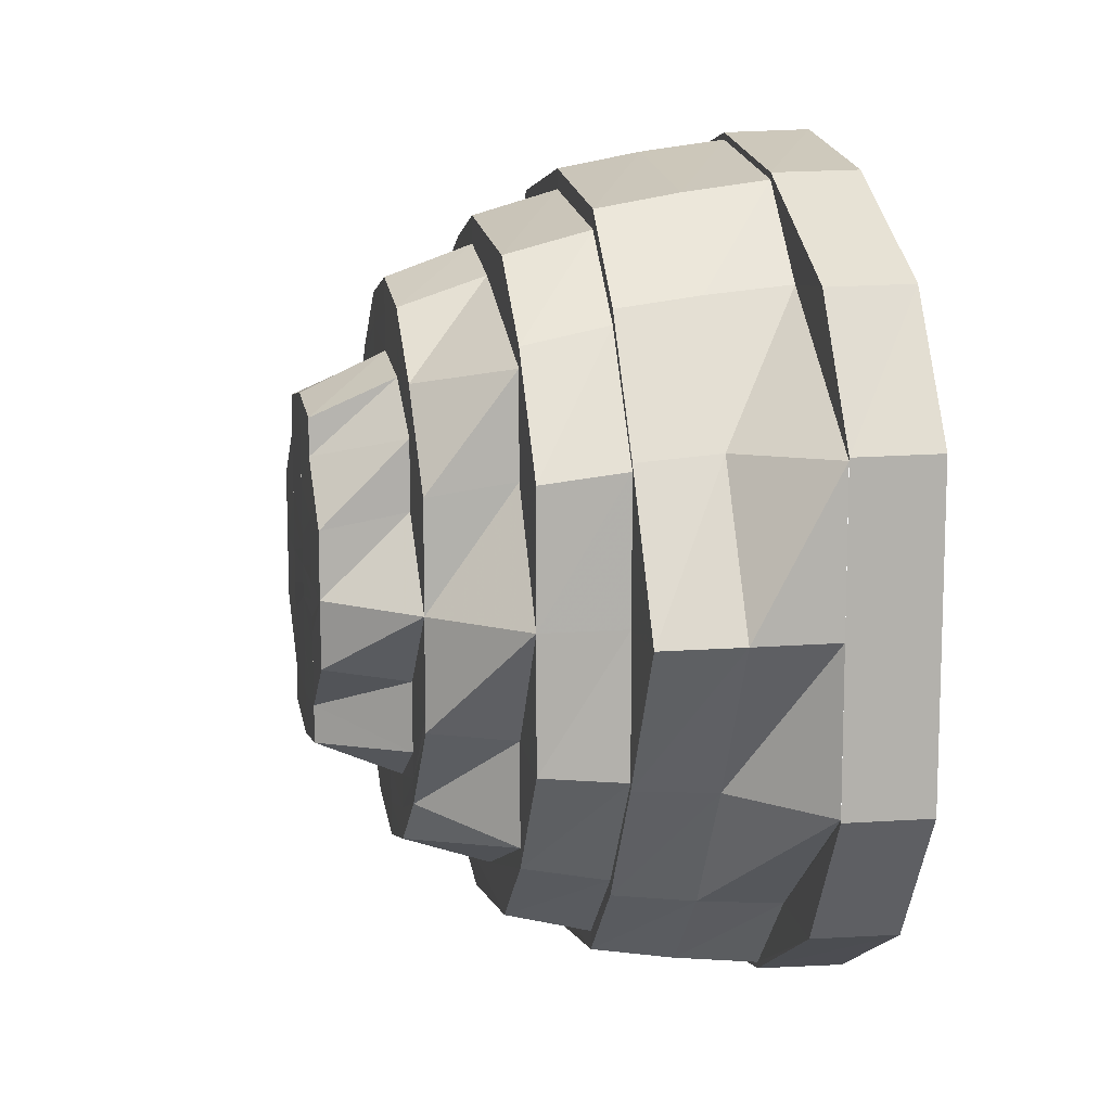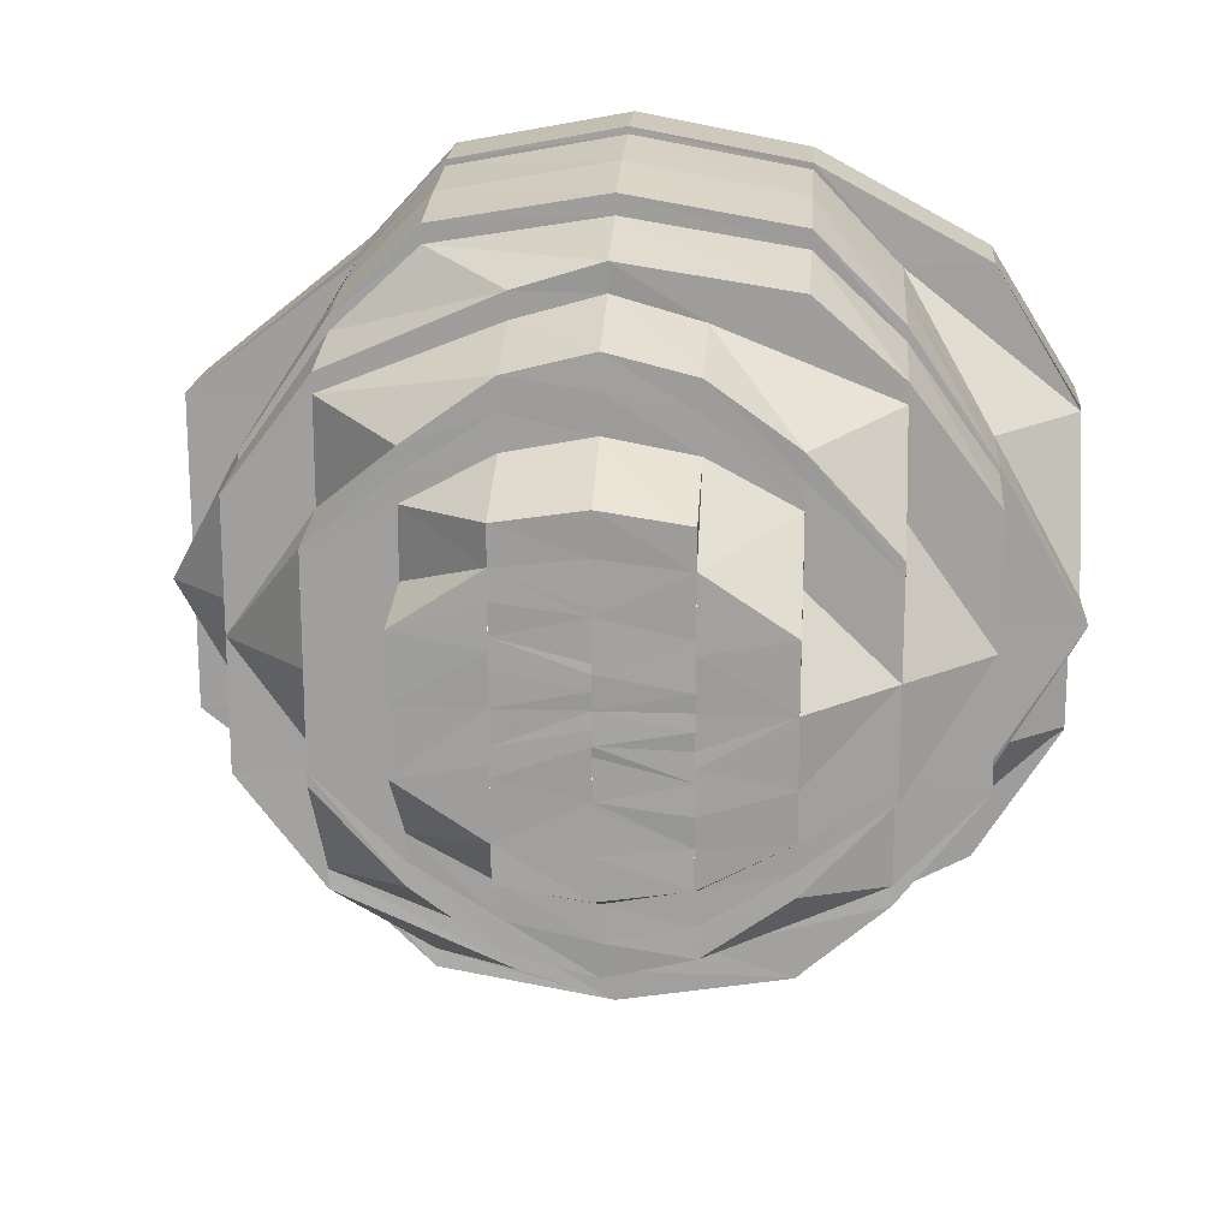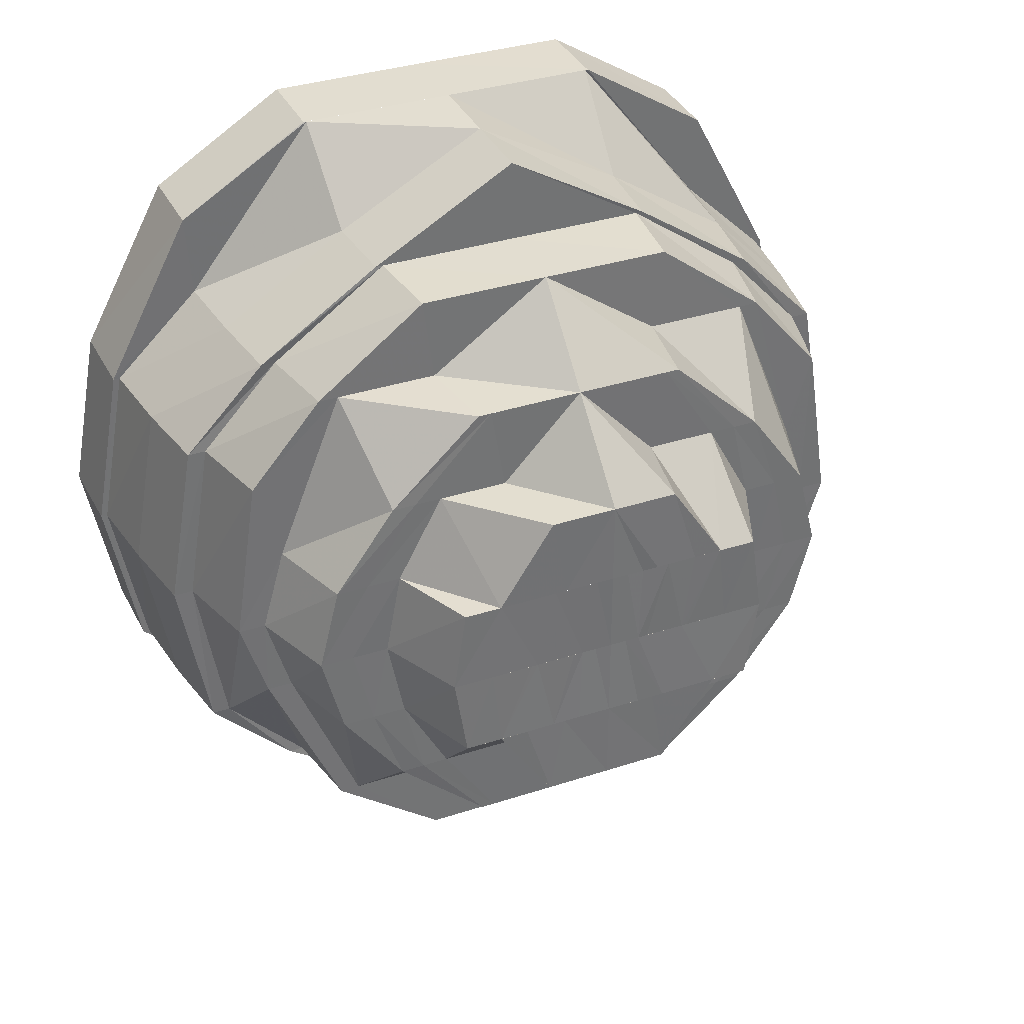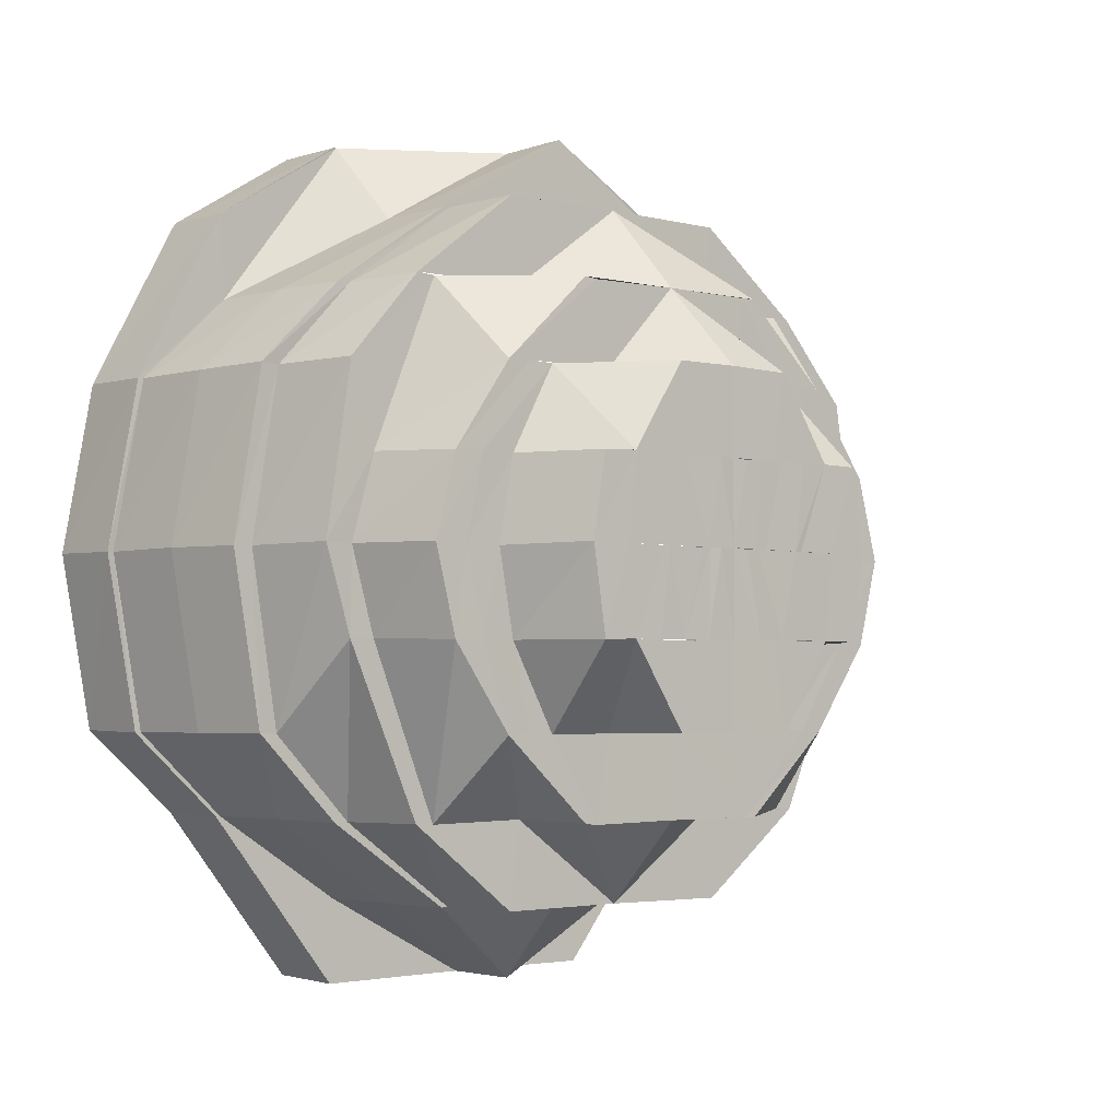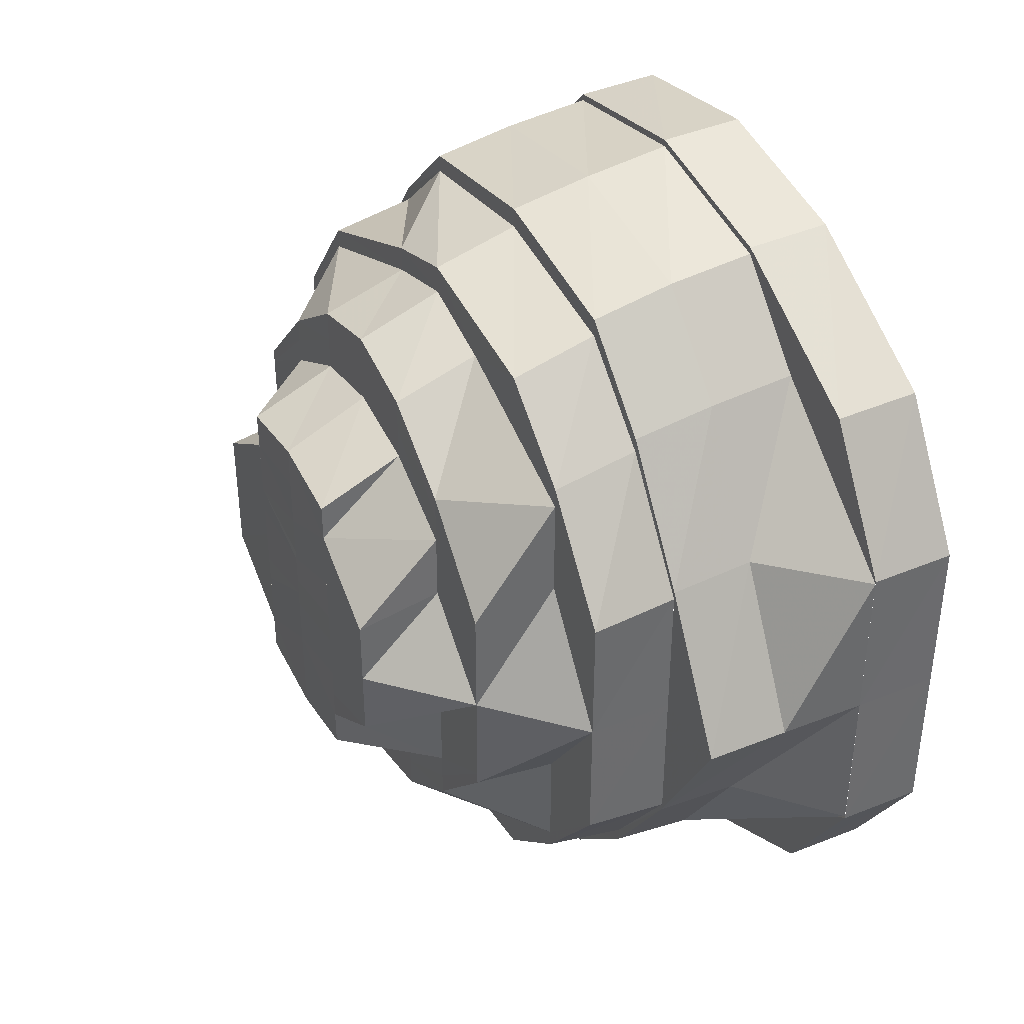
<metadata>
{"format":"obj","ext":"obj","renderer":"f3d","projection":"perspective","resolution":1024,"background":"white","views":[{"elev":11.2,"azim":169.0,"up":"+Z"},{"elev":17.9,"azim":94.3,"up":"+Z"},{"elev":35.6,"azim":66.8,"up":"+Y"},{"elev":-2.9,"azim":50.3,"up":"+Y"},{"elev":38.9,"azim":153.3,"up":"+Z"}]}
</metadata>
<code>
o 10888
v 2175 1862 7.883
v 2175 1862 7.902
v 2175 1862 7.883
v 2175 1862 7.902
v 2175 1862 7.918
v 2175 1862 7.864
v 2175 1862 7.864
v 2175 1862 7.849
v 2175 1862 7.864
v 2175 1862 7.848
v 2175 1862 7.864
v 2175 1862 7.838
v 2175 1862 7.848
v 2175 1862 7.848
v 2175 1862 7.838
v 2175 1862 7.835
v 2175 1862 7.838
v 2175 1862 7.837
v 2175 1862 7.834
v 2175 1862 7.838
v 2175 1862 7.834
v 2175 1862 7.833
v 2175 1862 7.838
v 2175 1862 7.849
v 2175 1862 7.838
v 2175 1862 7.837
v 2175 1862 7.848
v 2175 1862 7.864
v 2175 1862 7.848
v 2175 1862 7.848
v 2175 1862 7.864
v 2175 1862 7.883
v 2175 1862 7.864
v 2175 1862 7.864
v 2175 1862 7.864
v 2175 1862 7.883
v 2175 1862 7.848
v 2175 1862 7.864
v 2175 1862 7.838
v 2175 1862 7.849
v 2175 1862 7.834
v 2175 1862 7.838
v 2175 1862 7.838
v 2175 1862 7.835
v 2175 1862 7.848
v 2175 1862 7.838
v 2175 1862 7.864
v 2175 1862 7.849
v 2175 1862 7.902
v 2175 1862 7.883
v 2175 1862 7.883
v 2175 1862 7.918
v 2175 1862 7.902
v 2175 1862 7.902
v 2175 1862 7.917
v 2175 1862 7.902
v 2175 1862 7.928
v 2175 1862 7.918
v 2175 1862 7.918
v 2175 1862 7.928
v 2175 1862 7.931
v 2175 1862 7.928
v 2175 1862 7.929
v 2175 1862 7.932
v 2175 1862 7.928
v 2175 1862 7.932
v 2175 1862 7.932
v 2175 1862 7.928
v 2175 1862 7.917
v 2175 1862 7.928
v 2175 1862 7.929
v 2175 1862 7.918
v 2175 1862 7.902
v 2175 1862 7.918
v 2175 1862 7.902
v 2175 1862 7.917
v 2175 1862 7.902
v 2175 1862 7.918
v 2175 1862 7.928
v 2175 1862 7.932
v 2175 1862 7.928
v 2175 1862 7.928
v 2175 1862 7.931
v 2175 1862 7.918
v 2175 1862 7.928
v 2175 1862 7.902
v 2175 1862 7.917
v 2175 1862 7.883
v 2175 1862 7.902
v 2175 1862 7.901
v 2175 1862 7.916
v 2175 1862 7.9
v 2175 1862 7.883
v 2175 1862 7.917
v 2175 1862 7.928
v 2175 1862 7.883
v 2175 1862 7.867
v 2175 1862 7.883
v 2175 1862 7.853
v 2175 1862 7.866
v 2175 1862 7.883
v 2175 1862 7.9
v 2175 1862 7.866
v 2175 1862 7.915
v 2175 1862 7.865
v 2175 1862 7.851
v 2175 1862 7.864
v 2175 1862 7.85
v 2175 1862 7.841
v 2175 1862 7.851
v 2175 1862 7.838
v 2175 1862 7.84
v 2175 1862 7.841
v 2175 1862 7.849
v 2175 1862 7.864
v 2175 1862 7.838
v 2175 1862 7.836
v 2175 1862 7.835
v 2175 1862 7.838
v 2175 1862 7.841
v 2175 1862 7.843
v 2175 1862 7.853
v 2175 1862 7.843
v 2175 1862 7.84
v 2175 1862 7.867
v 2175 1862 7.851
v 2175 1862 7.838
v 2175 1862 7.85
v 2175 1862 7.849
v 2175 1862 7.851
v 2175 1862 7.841
v 2175 1862 7.866
v 2175 1862 7.864
v 2175 1862 7.865
v 2175 1862 7.866
v 2175 1862 7.883
v 2175 1862 7.883
v 2175 1862 7.883
v 2175 1862 7.9
v 2175 1862 7.913
v 2175 1862 7.899
v 2175 1862 7.901
v 2175 1862 7.902
v 2175 1862 7.915
v 2175 1862 7.9
v 2175 1862 7.917
v 2175 1862 7.916
v 2175 1862 7.925
v 2175 1862 7.902
v 2175 1862 7.915
v 2175 1862 7.928
v 2175 1862 7.926
v 2175 1862 7.928
v 2175 1862 7.925
v 2175 1862 7.931
v 2175 1862 7.93
v 2175 1862 7.928
v 2175 1862 7.925
v 2175 1862 7.923
v 2175 1862 7.913
v 2175 1862 7.923
v 2175 1862 7.926
v 2175 1862 7.899
v 2175 1862 7.915
v 2175 1862 7.925
v 2175 1862 7.926
v 2175 1862 7.928
v 2175 1862 7.925
v 2175 1862 7.92
v 2175 1862 7.911
v 2175 1862 7.913
v 2175 1862 7.923
v 2175 1862 7.899
v 2175 1862 7.898
v 2175 1862 7.909
v 2175 1862 7.923
v 2175 1862 7.917
v 2175 1862 7.923
v 2175 1862 7.915
v 2175 1862 7.9
v 2175 1862 7.913
v 2175 1862 7.92
v 2175 1862 7.911
v 2175 1862 7.913
v 2175 1862 7.899
v 2175 1862 7.92
v 2175 1862 7.917
v 2175 1862 7.909
v 2175 1862 7.914
v 2175 1862 7.916
v 2175 1862 7.914
v 2175 1862 7.911
v 2175 1862 7.898
v 2175 1862 7.883
v 2175 1862 7.897
v 2175 1862 7.906
v 2175 1862 7.897
v 2175 1862 7.898
v 2175 1862 7.906
v 2175 1862 7.896
v 2175 1862 7.899
v 2175 1862 7.911
v 2175 1862 7.898
v 2175 1862 7.883
v 2175 1862 7.867
v 2175 1862 7.868
v 2175 1862 7.883
v 2175 1862 7.853
v 2175 1862 7.855
v 2175 1862 7.866
v 2175 1862 7.851
v 2175 1862 7.841
v 2175 1862 7.896
v 2175 1862 7.883
v 2175 1862 7.897
v 2175 1862 7.883
v 2175 1862 7.869
v 2175 1862 7.868
v 2175 1862 7.855
v 2175 1862 7.87
v 2175 1862 7.857
v 2175 1862 7.892
v 2175 1862 7.883
v 2175 1862 7.872
v 2175 1862 7.874
v 2175 1862 7.883
v 2175 1862 7.891
v 2175 1862 7.883
v 2175 1862 7.874
v 2175 1862 7.875
v 2175 1862 7.897
v 2175 1862 7.892
v 2175 1862 7.894
v 2175 1862 7.862
v 2175 1862 7.9
v 2175 1862 7.897
v 2175 1862 7.902
v 2175 1862 7.904
v 2175 1862 7.906
v 2175 1862 7.896
v 2175 1862 7.906
v 2175 1862 7.91
v 2175 1862 7.912
v 2175 1862 7.908
v 2175 1862 7.906
v 2175 1862 7.902
v 2175 1862 7.906
v 2175 1862 7.91
v 2175 1862 7.903
v 2175 1862 7.902
v 2175 1862 7.897
v 2175 1862 7.898
v 2175 1862 7.897
v 2175 1862 7.893
v 2175 1862 7.893
v 2175 1862 7.89
v 2175 1862 7.894
v 2175 1862 7.897
v 2175 1862 7.891
v 2175 1862 7.89
v 2175 1862 7.888
v 2175 1862 7.887
v 2175 1862 7.885
v 2175 1862 7.887
v 2175 1862 7.885
v 2175 1862 7.883
v 2175 1862 7.883
v 2175 1862 7.883
v 2175 1862 7.883
v 2175 1862 7.875
v 2175 1862 7.889
v 2175 1862 7.891
v 2175 1862 7.883
v 2175 1862 7.892
v 2175 1862 7.883
v 2175 1862 7.874
v 2175 1862 7.879
v 2175 1862 7.881
v 2175 1862 7.876
v 2175 1862 7.879
v 2175 1862 7.881
v 2175 1862 7.879
v 2175 1862 7.875
v 2175 1862 7.877
v 2175 1862 7.869
v 2175 1862 7.86
v 2175 1862 7.864
v 2175 1862 7.865
v 2175 1862 7.86
v 2175 1862 7.876
v 2175 1862 7.878
v 2175 1862 7.873
v 2175 1862 7.872
v 2175 1862 7.869
v 2175 1862 7.869
v 2175 1862 7.875
v 2175 1862 7.869
v 2175 1862 7.873
v 2175 1862 7.868
v 2175 1862 7.864
v 2175 1862 7.863
v 2175 1862 7.864
v 2175 1862 7.858
v 2175 1862 7.86
v 2175 1862 7.86
v 2175 1862 7.864
v 2175 1862 7.865
v 2175 1862 7.869
v 2175 1862 7.874
v 2175 1862 7.869
v 2175 1862 7.875
v 2175 1862 7.872
v 2175 1862 7.883
v 2175 1862 7.874
v 2175 1862 7.862
v 2175 1862 7.87
v 2175 1862 7.86
v 2175 1862 7.87
v 2175 1862 7.869
v 2175 1862 7.883
v 2175 1862 7.856
v 2175 1862 7.86
v 2175 1862 7.854
v 2175 1862 7.852
v 2175 1862 7.856
v 2175 1862 7.85
v 2175 1862 7.852
v 2175 1862 7.86
v 2175 1862 7.849
v 2175 1862 7.846
v 2175 1862 7.846
v 2175 1862 7.849
v 2175 1862 7.855
v 2175 1862 7.853
v 2175 1862 7.843
v 2175 1862 7.867
v 2175 1862 7.868
v 2175 1862 7.846
v 2175 1862 7.855
v 2175 1862 7.84
v 2175 1862 7.838
v 2175 1862 7.841
v 2175 1862 7.843
v 2175 1862 7.846
v 2175 1862 7.843
v 2175 1862 7.851
v 2175 1862 7.853
v 2175 1862 7.866
v 2175 1862 7.846
v 2175 1862 7.855
v 2175 1862 7.883
v 2175 1862 7.867
v 2175 1862 7.868
v 2175 1862 7.9
v 2175 1862 7.883
v 2175 1862 7.883
v 2175 1862 7.915
v 2175 1862 7.899
v 2175 1862 7.898
v 2175 1862 7.883
v 2175 1862 7.925
v 2175 1862 7.913
v 2175 1862 7.911
v 2175 1862 7.883
v 2175 1862 7.897
v 2175 1862 7.898
v 2175 1862 7.911
v 2175 1862 7.896
v 2175 1862 7.906
v 2175 1862 7.894
v 2175 1862 7.904
v 2175 1862 7.892
v 2175 1862 7.9
v 2175 1862 7.897
v 2175 1862 7.883
v 2175 1862 7.891
v 2175 1862 7.891
v 2175 1862 7.889
v 2175 1862 7.906
v 2175 1862 7.902
v 2175 1862 7.883
v 2175 1862 7.891
v 2175 1862 7.883
v 2175 1862 7.875
v 2175 1862 7.877
v 2175 1862 7.874
v 2175 1862 7.883
v 2175 1862 7.853
v 2175 1862 7.867
v 2175 1862 7.855
v 2175 1862 7.883
v 2175 1862 7.868
v 2175 1862 7.857
v 2175 1862 7.869
v 2175 1862 7.86
v 2175 1862 7.87
v 2175 1862 7.868
v 2175 1862 7.883
v 2175 1862 7.869
f 1 2 3
f 3 2 4
f 2 5 4
f 6 1 3
f 7 1 6
f 8 6 9
f 10 7 11
f 12 13 8
f 14 7 13
f 15 14 10
f 16 17 12
f 18 14 17
f 19 18 15
f 20 21 16
f 22 18 21
f 23 22 19
f 24 25 20
f 26 22 25
f 27 26 23
f 28 29 24
f 30 26 29
f 31 30 27
f 32 33 28
f 34 30 35
f 36 34 31
f 33 37 38
f 37 39 40
f 39 41 42
f 41 43 44
f 43 45 46
f 45 47 48
f 49 50 36
f 50 34 51
f 52 53 49
f 53 50 54
f 55 54 56
f 57 58 55
f 59 53 58
f 60 59 52
f 61 62 57
f 63 59 62
f 64 63 60
f 65 66 61
f 67 63 66
f 68 67 64
f 69 70 65
f 71 67 70
f 72 71 68
f 73 5 72
f 5 71 74
f 75 74 76
f 77 78 75
f 78 79 76
f 79 80 81
f 80 82 83
f 82 84 85
f 84 86 87
f 86 88 89
f 75 76 90
f 90 76 91
f 90 91 92
f 93 75 90
f 94 95 91
f 3 75 93
f 93 90 96
f 97 96 98
f 99 100 97
f 101 90 102
f 103 93 101
f 102 91 104
f 105 93 100
f 105 3 93
f 106 105 103
f 107 3 105
f 108 107 105
f 109 108 106
f 108 105 110
f 111 112 109
f 112 48 108
f 112 108 113
f 114 115 108
f 116 114 112
f 117 46 112
f 118 116 117
f 117 112 119
f 120 117 119
f 120 119 121
f 122 120 123
f 124 117 120
f 125 126 122
f 124 44 117
f 127 118 124
f 128 124 126
f 129 127 128
f 128 42 124
f 130 124 131
f 132 128 130
f 133 129 134
f 134 40 128
f 134 128 135
f 136 134 135
f 137 38 134
f 137 134 136
f 138 133 137
f 139 137 136
f 140 139 141
f 142 137 139
f 142 51 137
f 143 138 142
f 144 142 145
f 146 143 147
f 148 147 144
f 147 149 142
f 147 142 150
f 151 152 148
f 152 87 147
f 153 146 152
f 152 147 154
f 155 153 156
f 156 85 152
f 156 152 157
f 158 156 157
f 158 157 159
f 160 158 161
f 162 156 158
f 95 155 162
f 162 83 156
f 163 164 160
f 91 162 164
f 91 81 162
f 104 162 165
f 159 157 166
f 167 168 166
f 159 166 169
f 170 159 169
f 171 172 170
f 173 171 174
f 170 169 175
f 169 166 176
f 175 169 177
f 169 176 177
f 166 178 176
f 166 154 178
f 168 179 178
f 179 180 181
f 178 150 181
f 178 181 182
f 176 178 182
f 182 181 183
f 184 185 183
f 176 182 186
f 177 176 186
f 182 183 187
f 186 182 187
f 187 183 188
f 177 186 189
f 186 187 190
f 189 186 190
f 190 187 191
f 187 188 191
f 192 193 188
f 193 194 195
f 191 188 196
f 188 197 196
f 188 198 197
f 199 197 200
f 201 136 198
f 202 201 203
f 203 136 204
f 204 205 206
f 136 205 207
f 206 208 209
f 210 211 205
f 211 212 208
f 213 207 214
f 215 216 213
f 207 217 214
f 216 218 217
f 218 219 217
f 214 217 220
f 217 221 220
f 222 214 223
f 223 224 225
f 214 224 226
f 227 226 228
f 228 229 230
f 231 232 227
f 233 214 232
f 224 234 229
f 235 233 232
f 235 232 236
f 237 235 236
f 238 233 235
f 238 213 233
f 239 240 238
f 241 238 235
f 241 235 237
f 242 238 241
f 242 196 238
f 191 196 242
f 243 191 242
f 190 191 243
f 244 242 241
f 243 242 244
f 245 244 246
f 247 243 244
f 248 190 243
f 248 243 247
f 189 190 248
f 244 241 249
f 249 241 237
f 250 244 249
f 250 249 251
f 249 237 252
f 251 249 252
f 252 237 253
f 252 253 254
f 251 252 255
f 254 253 255
f 256 251 255
f 253 257 255
f 258 259 257
f 255 257 260
f 255 260 261
f 256 255 262
f 261 260 262
f 263 256 262
f 260 264 262
f 262 264 265
f 263 262 266
f 264 267 265
f 265 267 266
f 268 263 266
f 269 270 267
f 259 269 271
f 257 272 271
f 271 273 267
f 274 275 272
f 275 276 273
f 267 277 266
f 266 277 278
f 277 279 278
f 278 279 280
f 280 281 266
f 281 268 266
f 280 282 281
f 267 283 284
f 283 285 284
f 285 286 287
f 283 288 285
f 229 288 283
f 288 289 285
f 290 282 280
f 291 290 280
f 292 290 291
f 279 292 280
f 292 293 290
f 279 294 292
f 295 296 293
f 297 293 292
f 298 297 292
f 299 297 298
f 294 299 292
f 299 300 297
f 294 301 299
f 301 300 299
f 302 301 294
f 302 303 301
f 301 304 300
f 303 304 301
f 305 303 306
f 304 307 300
f 300 307 308
f 307 309 308
f 310 309 311
f 307 312 309
f 312 313 314
f 315 312 307
f 304 315 307
f 315 316 312
f 317 318 315
f 319 320 316
f 321 315 304
f 303 321 304
f 321 322 315
f 323 321 303
f 289 323 303
f 324 322 321
f 323 324 321
f 325 323 289
f 288 325 289
f 234 325 288
f 325 326 323
f 326 324 323
f 234 327 325
f 327 326 325
f 328 327 234
f 224 328 234
f 220 328 224
f 220 221 328
f 328 329 327
f 221 329 328
f 327 330 326
f 329 330 327
f 221 331 329
f 330 332 326
f 326 332 324
f 333 331 221
f 334 335 333
f 336 334 337
f 333 121 331
f 338 339 332
f 121 340 331
f 121 119 340
f 341 342 340
f 331 340 343
f 331 343 329
f 329 343 330
f 343 344 330
f 330 344 332
f 340 345 343
f 343 345 344
f 340 113 345
f 342 346 345
f 345 347 344
f 345 110 347
f 346 348 347
f 349 347 350
f 348 351 352
f 350 352 353
f 351 354 355
f 353 355 356
f 354 357 358
f 356 358 359
f 355 358 360
f 357 361 362
f 359 362 363
f 316 360 364
f 360 365 364
f 320 366 365
f 366 367 365
f 364 365 368
f 365 175 368
f 368 175 369
f 175 177 369
f 368 369 370
f 369 177 189
f 369 189 371
f 370 369 371
f 371 189 248
f 370 371 372
f 364 370 372
f 371 248 373
f 373 248 247
f 373 247 374
f 375 372 376
f 372 373 377
f 377 373 374
f 377 374 378
f 374 379 380
f 381 382 378
f 364 372 383
f 383 378 268
f 282 383 268
f 384 364 383
f 385 383 282
f 384 383 385
f 293 384 385
f 386 387 384
f 388 389 390
f 389 391 392
f 332 390 393
f 332 393 324
f 324 393 322
f 393 392 394
f 393 394 322
f 395 394 396
f 339 397 393
f 397 398 399

</code>
